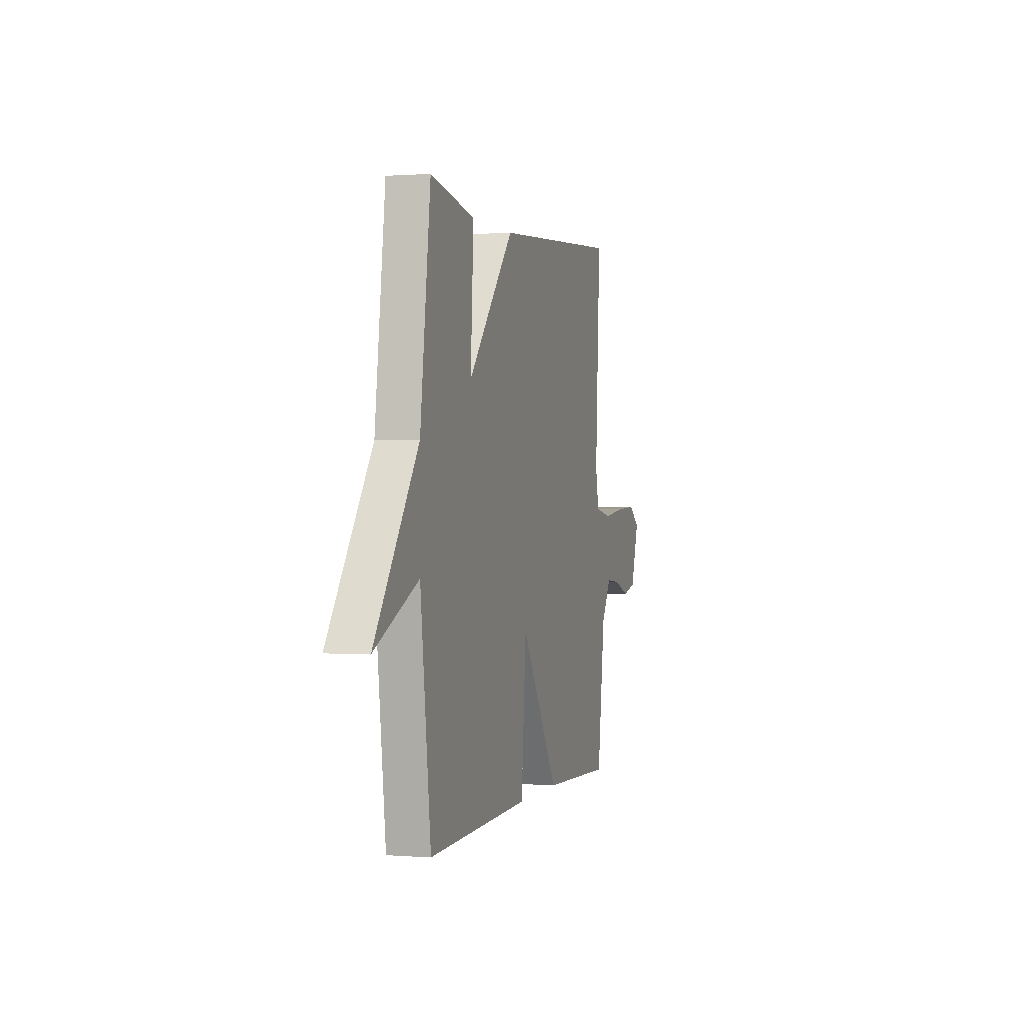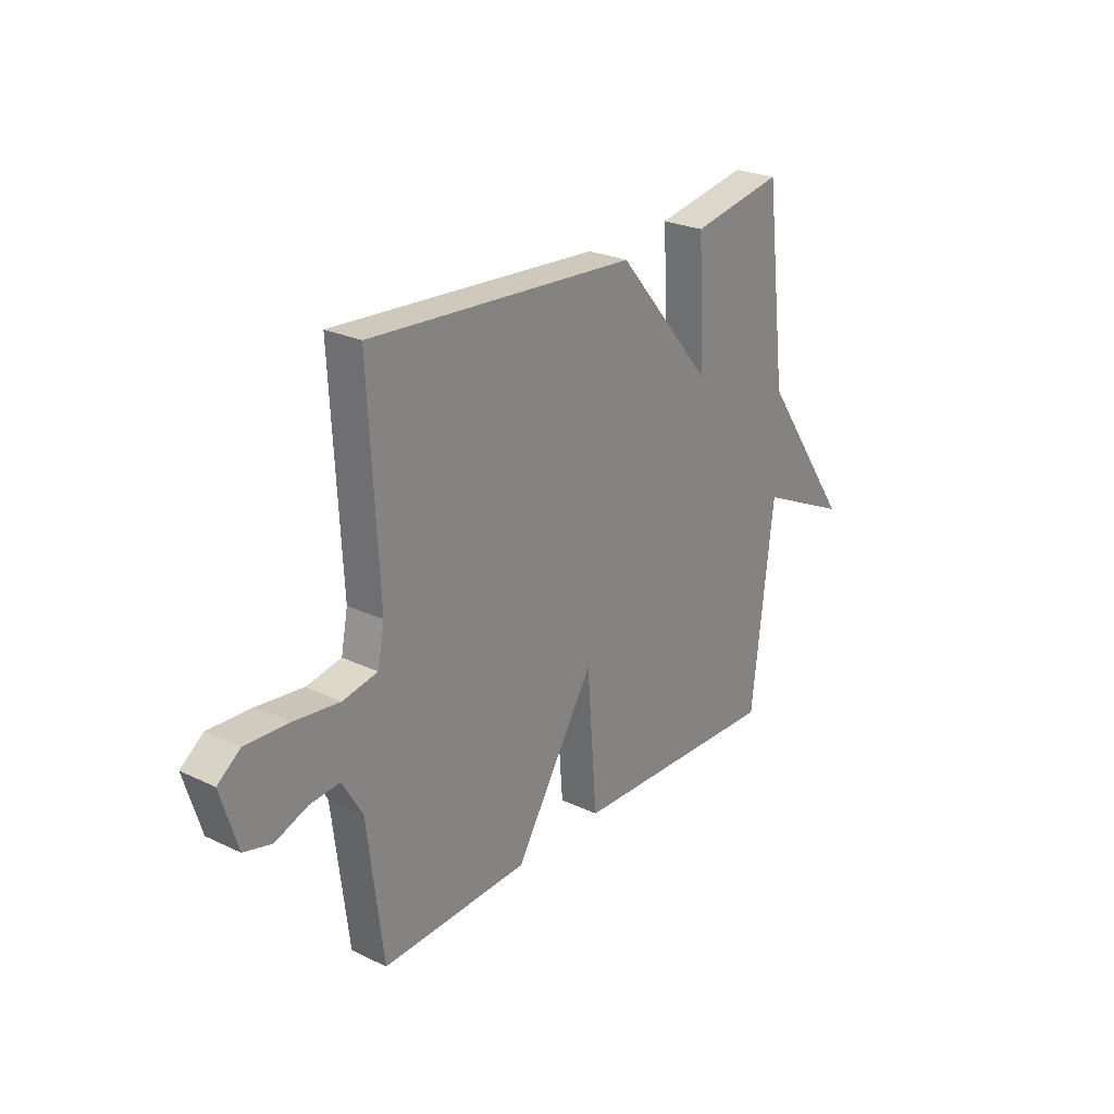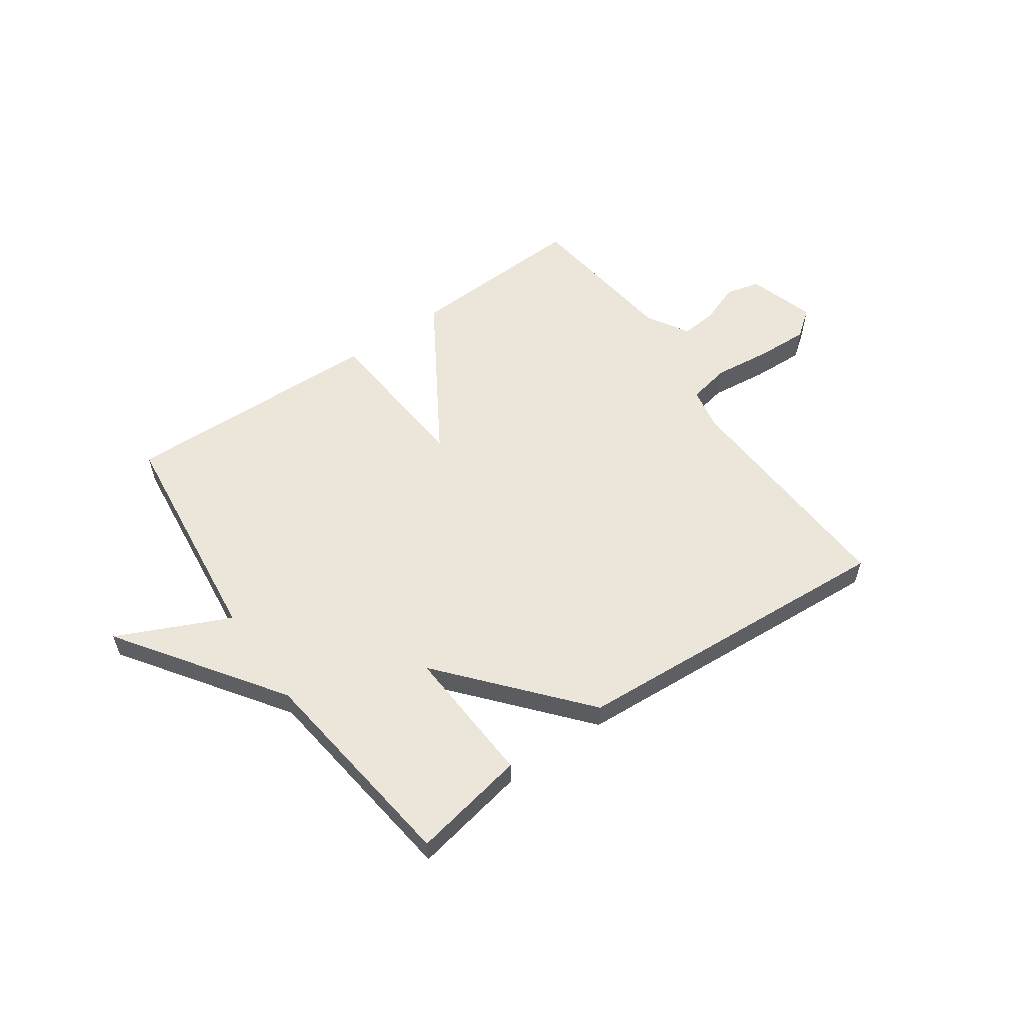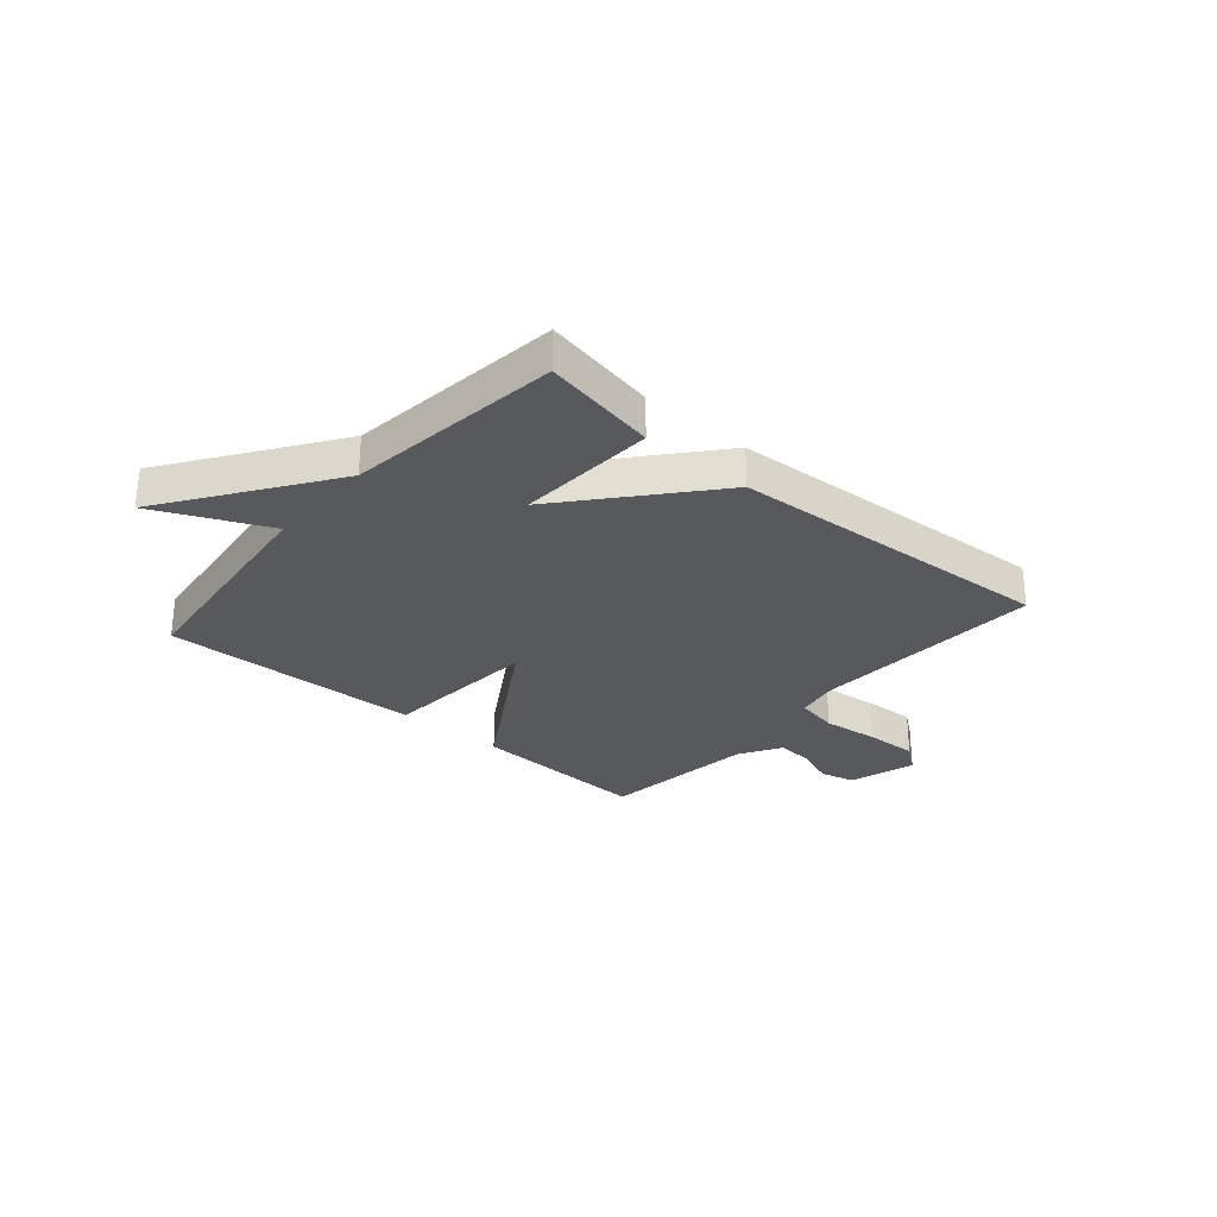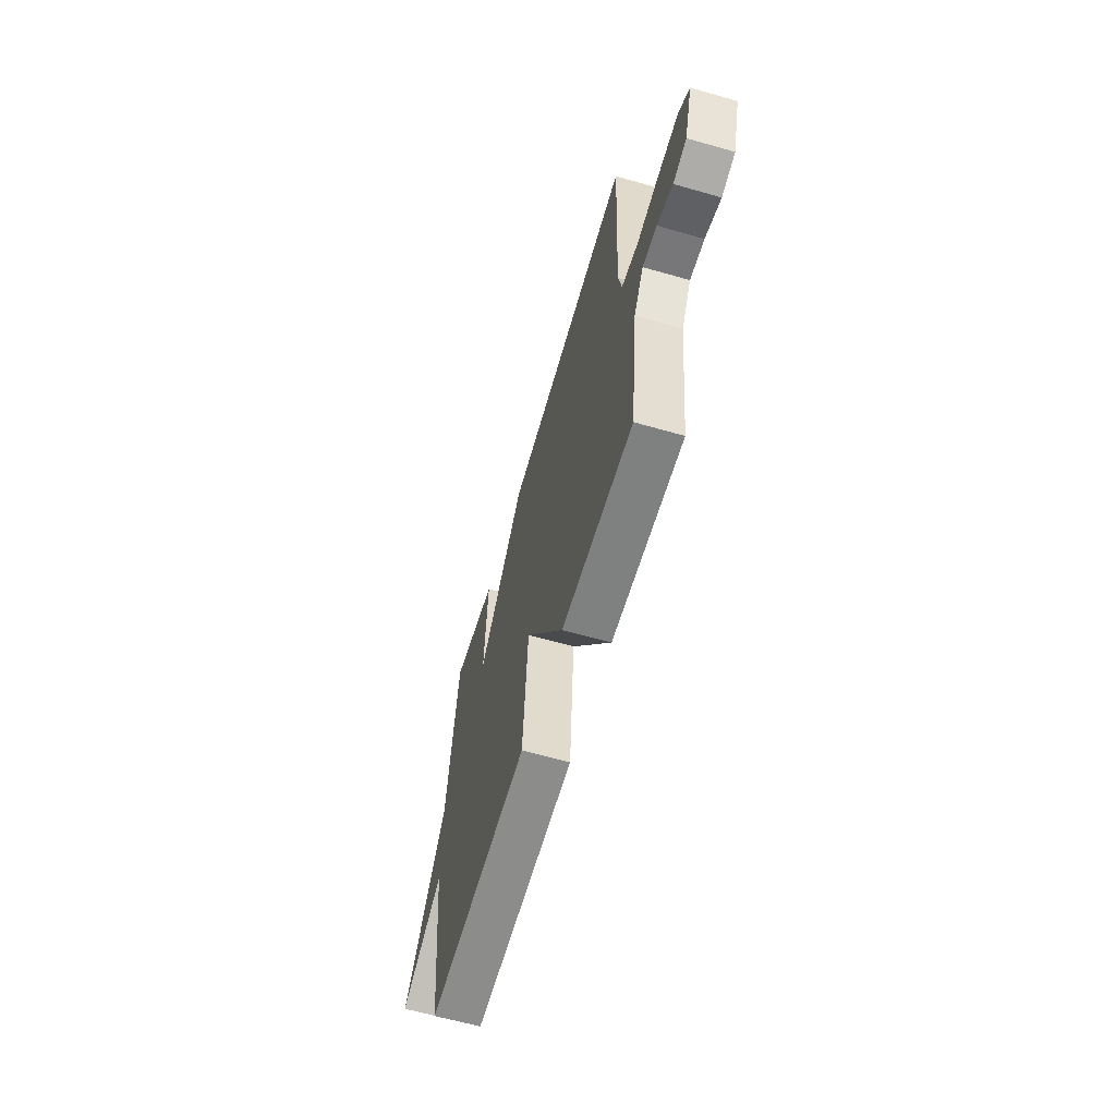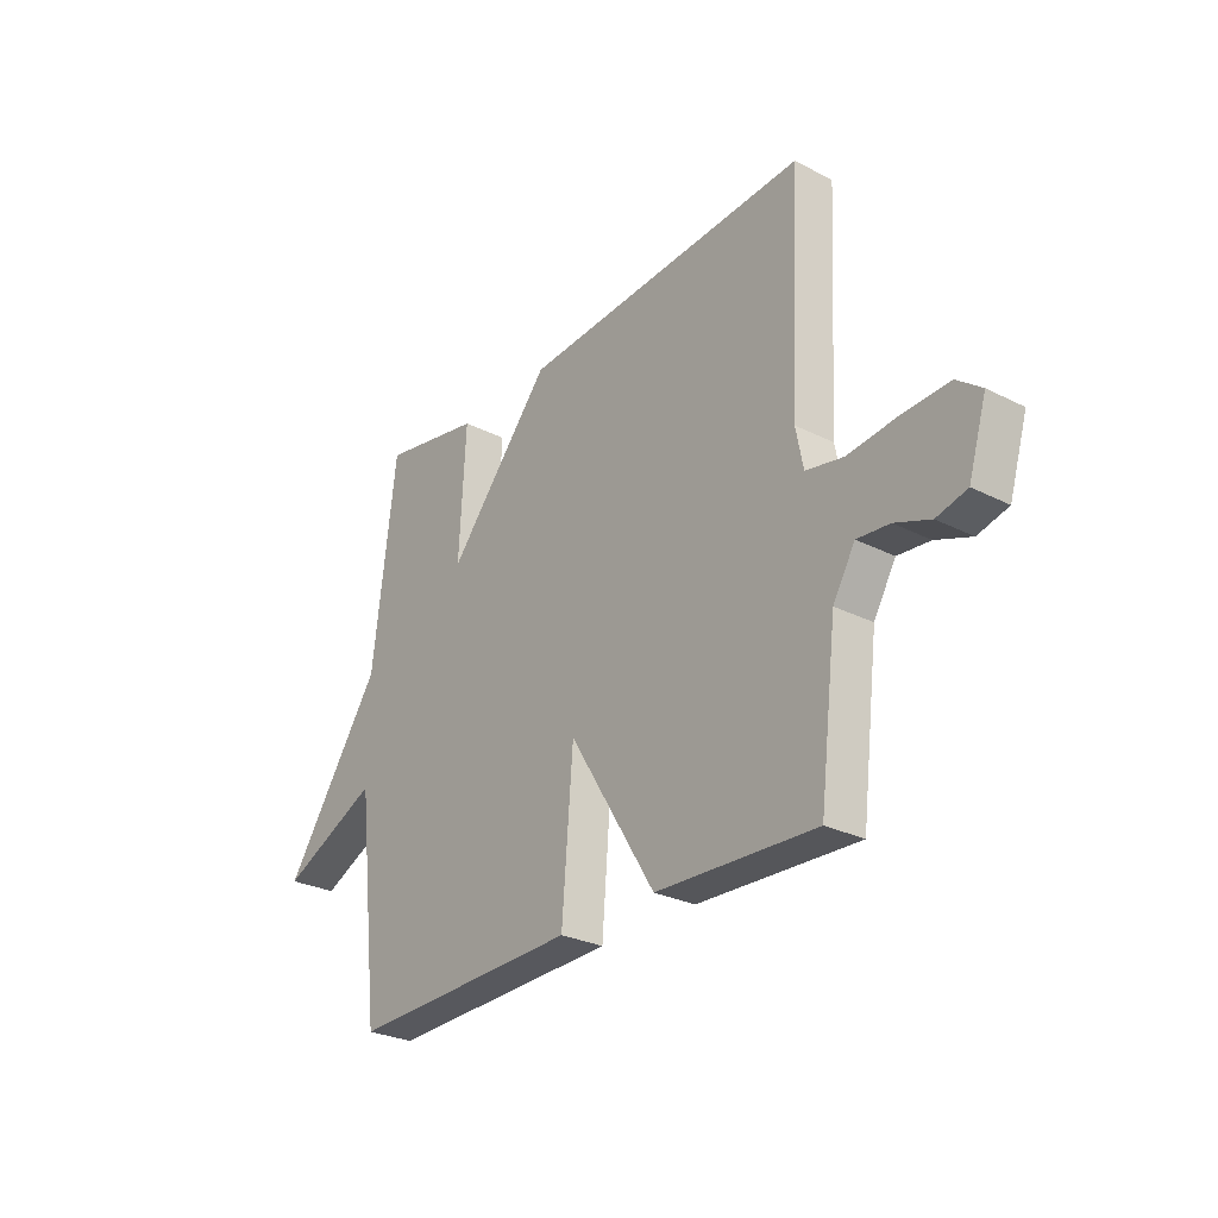
<metadata>
{"format":"obj","ext":"obj","renderer":"f3d","projection":"perspective","resolution":1024,"background":"white","views":[{"elev":0.7,"azim":-73.4,"up":"+Z"},{"elev":25.1,"azim":127.7,"up":"+Z"},{"elev":56.8,"azim":-35.1,"up":"+Y"},{"elev":-29.2,"azim":-40.8,"up":"+Y"},{"elev":-62.4,"azim":73.8,"up":"+Z"},{"elev":-27.7,"azim":52.2,"up":"+Z"}]}
</metadata>
<code>
v -0.5 0.07 -0.5
v -0.548 0.07 -0.089
v -0.751 0.07 -0.183
v -0.548 0.07 0.111
v -0.5 0.07 0.5
v -0.294 0.07 0.461
v -0.308 0.07 0.21
v -0.094 0.07 0.461
v 0.5 0.07 0.5
v 0.478 0.07 0.078
v 0.493 0.07 0.001
v 0.57 0.07 -0.014
v 0.673 0.07 -0.002
v 0.767 0.07 0.002
v 0.817 0.07 -0.036
v 0.78 0.07 -0.157
v 0.718 0.07 -0.173
v 0.646 0.07 -0.146
v 0.58 0.07 -0.14
v 0.535 0.07 -0.216
v 0.5 0.07 -0.5
v 0.173 0.07 -0.486
v -0.004 0.07 -0.2
v -0.027 0.07 -0.486
v -0.5 0 -0.5
v -0.548 0 -0.089
v -0.751 0 -0.183
v -0.548 0 0.111
v -0.5 0 0.5
v -0.294 0 0.461
v -0.308 0 0.21
v -0.094 0 0.461
v 0.5 0 0.5
v 0.478 0 0.078
v 0.493 0 0.001
v 0.57 0 -0.014
v 0.673 0 -0.002
v 0.767 0 0.002
v 0.817 0 -0.036
v 0.78 0 -0.157
v 0.718 0 -0.173
v 0.646 0 -0.146
v 0.58 0 -0.14
v 0.535 0 -0.216
v 0.5 0 -0.5
v 0.173 0 -0.486
v -0.004 0 -0.2
v -0.027 0 -0.486
f 23 24 1 2
f 20 21 22 23
f 19 20 23 2
f 16 17 18
f 15 16 18
f 14 15 18
f 13 14 18
f 12 13 18
f 11 12 18 19
f 7 8 9 10
f 7 10 11
f 4 5 6 7
f 2 3 4 7
f 2 7 11 19
f 26 25 48 47
f 47 46 45 44
f 26 47 44 43
f 42 41 40
f 42 40 39
f 42 39 38
f 42 38 37
f 42 37 36
f 43 42 36 35
f 34 33 32 31
f 35 34 31
f 31 30 29 28
f 31 28 27 26
f 43 35 31 26
f 1 25 26 2
f 2 26 27 3
f 3 27 28 4
f 4 28 29 5
f 5 29 30 6
f 6 30 31 7
f 7 31 32 8
f 8 32 33 9
f 9 33 34 10
f 10 34 35 11
f 11 35 36 12
f 12 36 37 13
f 13 37 38 14
f 14 38 39 15
f 15 39 40 16
f 16 40 41 17
f 17 41 42 18
f 18 42 43 19
f 19 43 44 20
f 20 44 45 21
f 21 45 46 22
f 22 46 47 23
f 23 47 48 24
f 24 48 25 1

</code>
